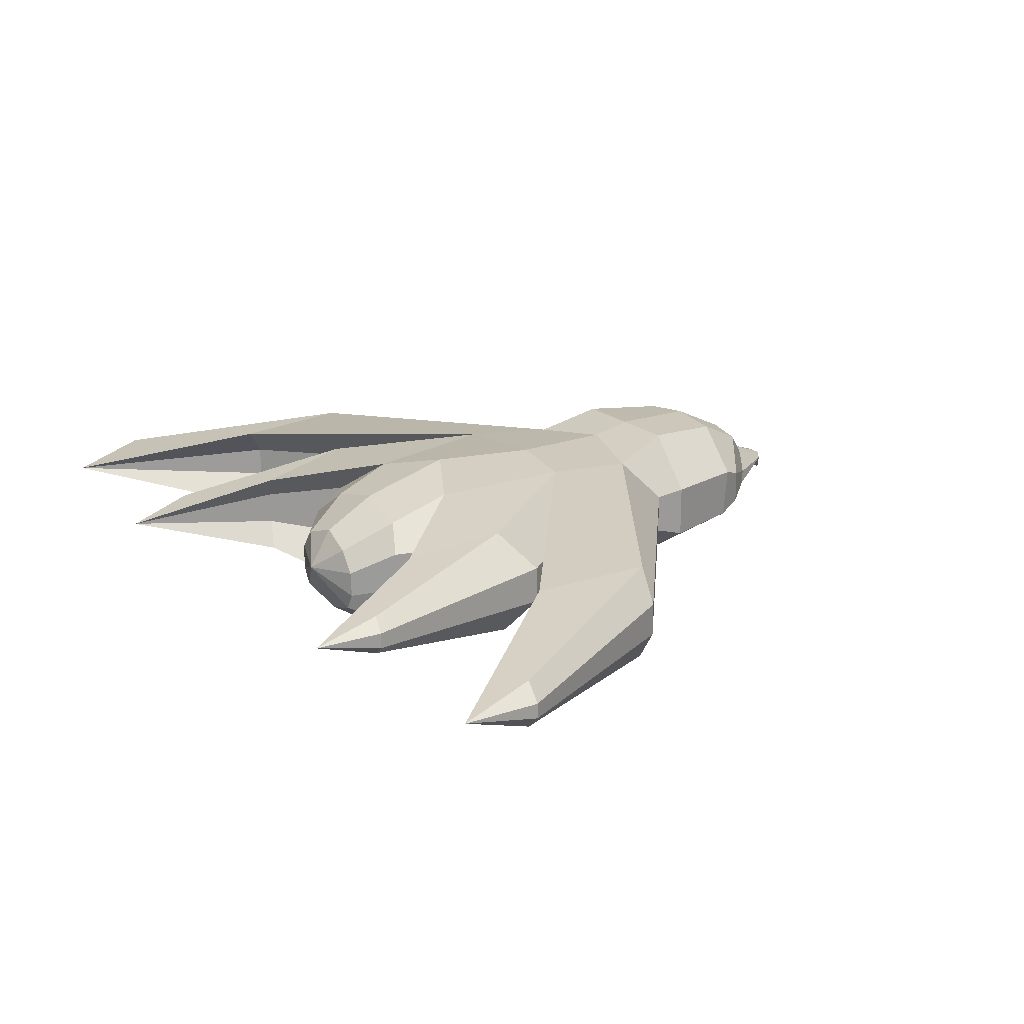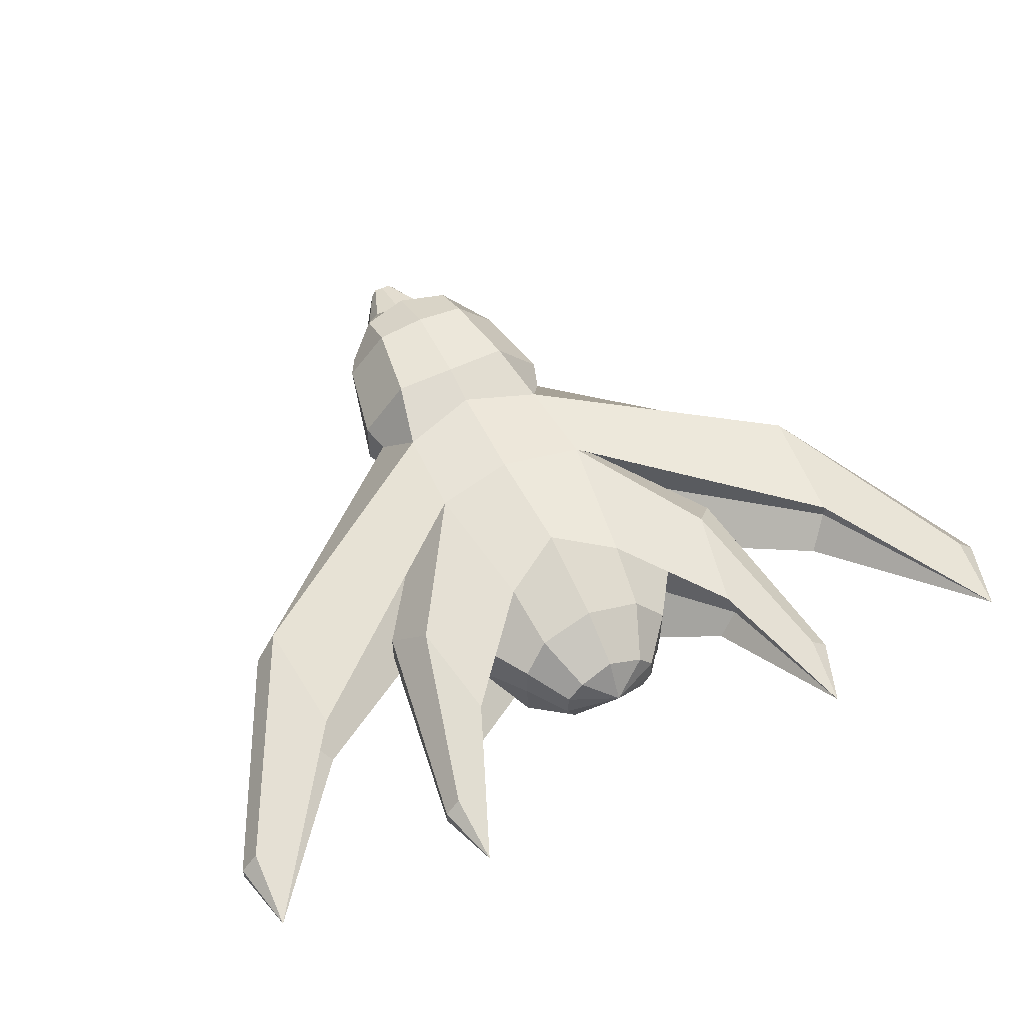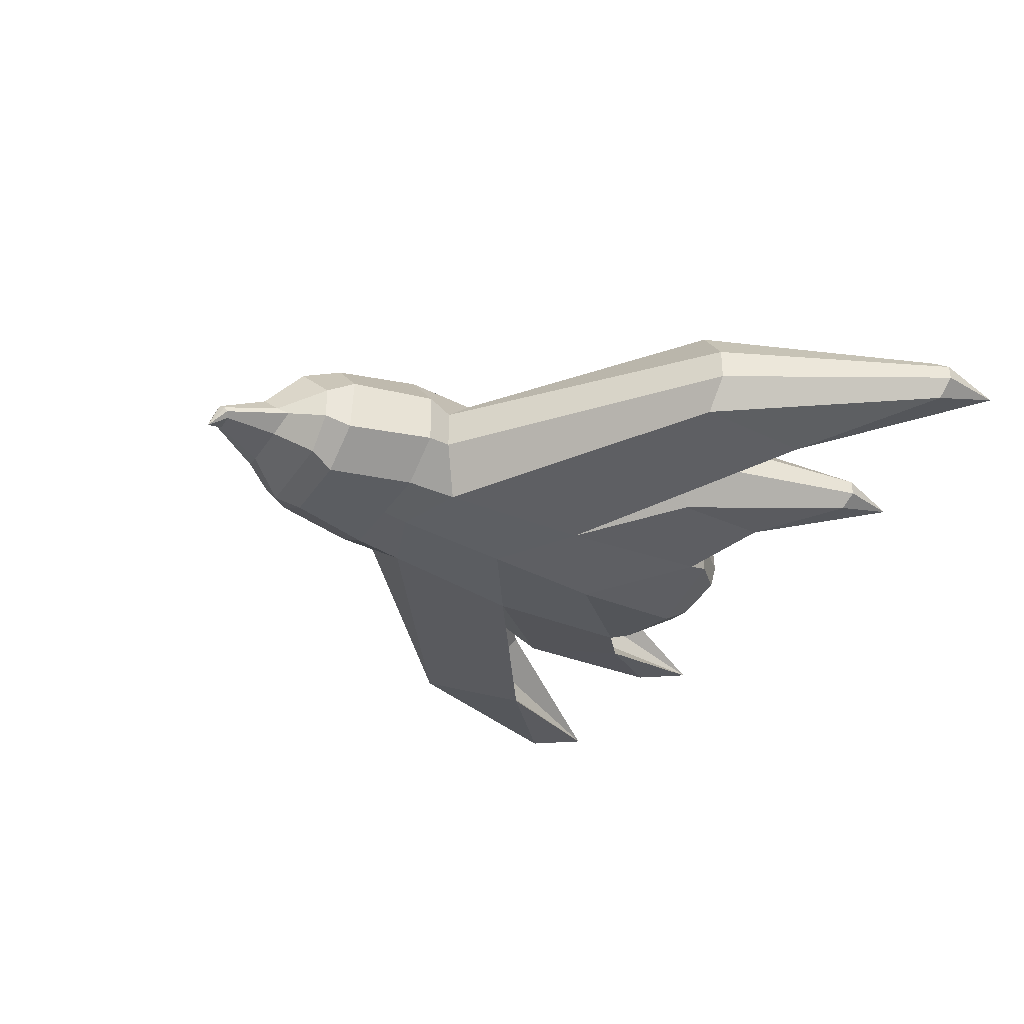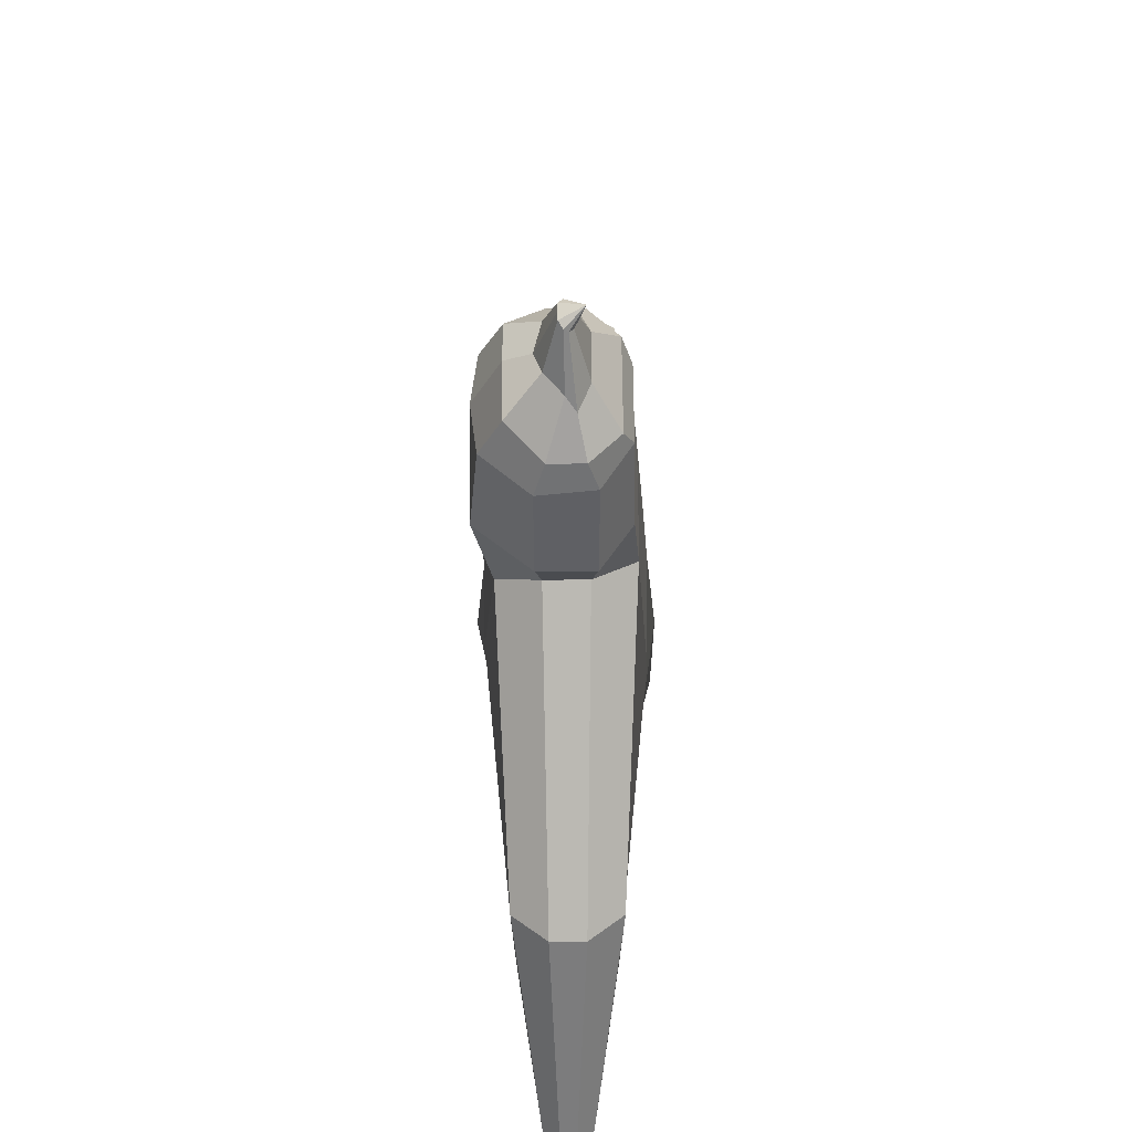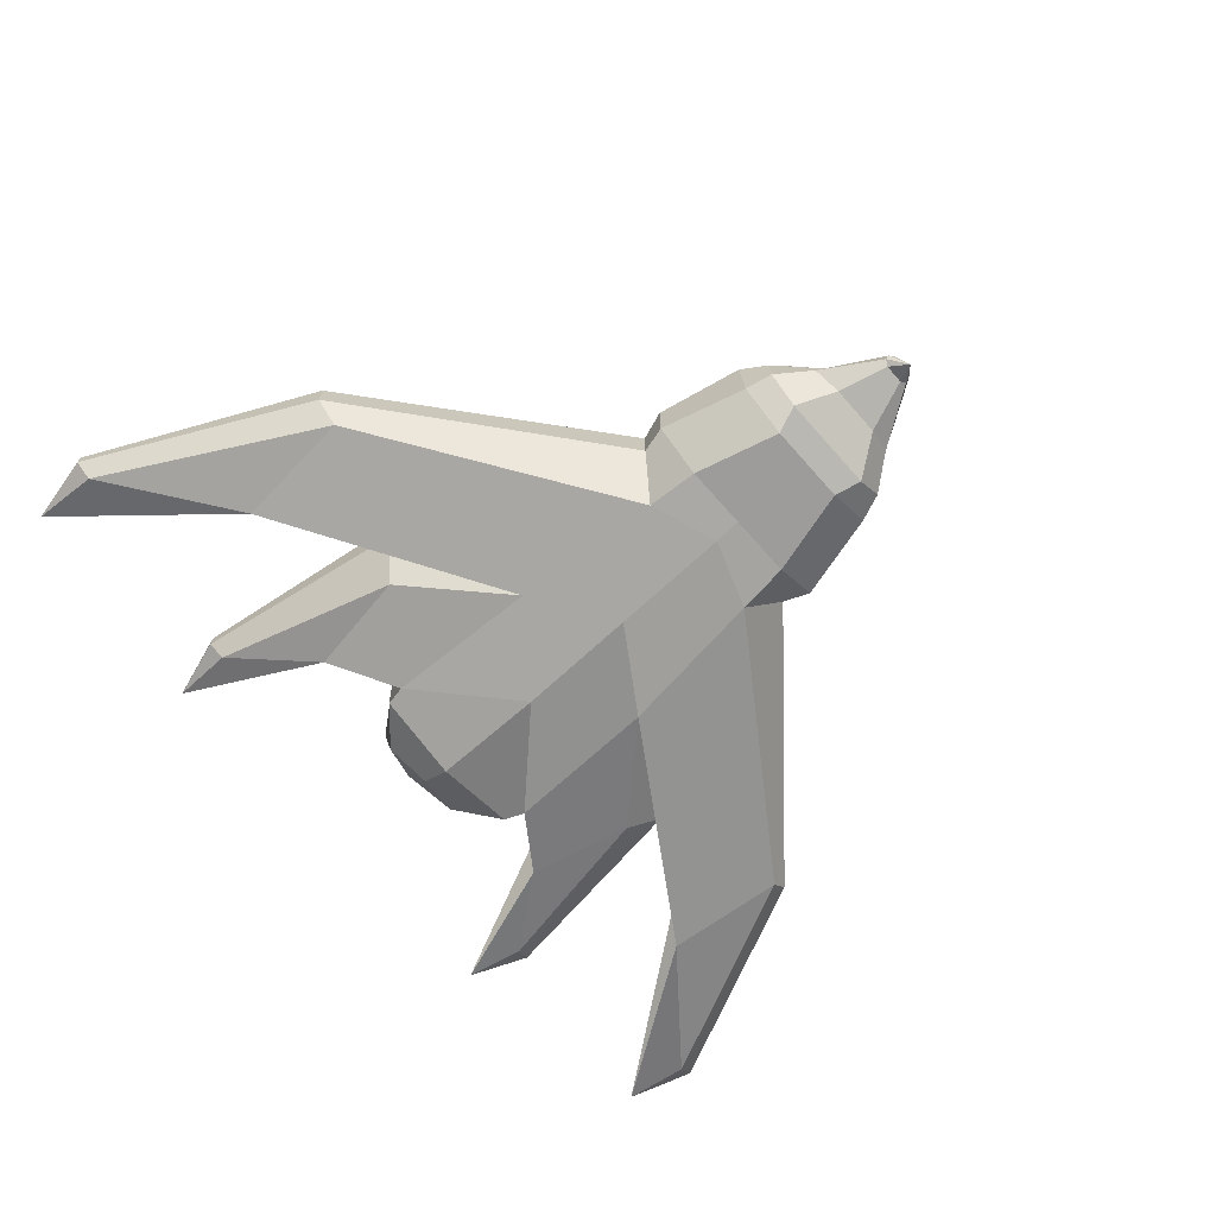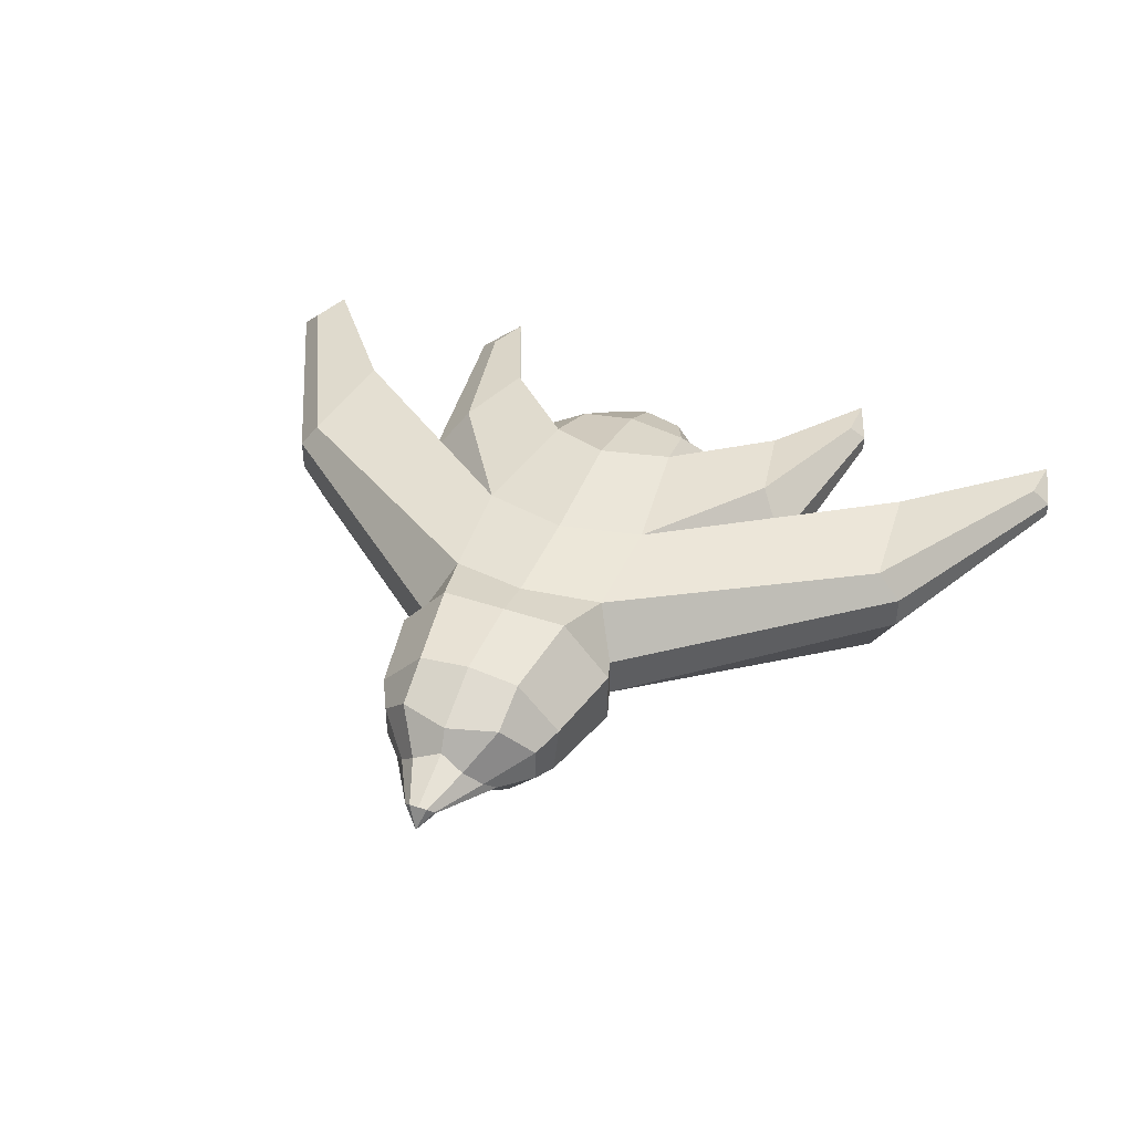
<metadata>
{"format":"obj","ext":"obj","renderer":"f3d","projection":"perspective","resolution":1024,"background":"white","views":[{"elev":20.1,"azim":-124.5,"up":"+Y"},{"elev":56.7,"azim":153.8,"up":"+Y"},{"elev":-35.6,"azim":60.7,"up":"+Y"},{"elev":57.3,"azim":-90.3,"up":"+Z"},{"elev":-69.5,"azim":-48.6,"up":"+Y"},{"elev":42.1,"azim":22.0,"up":"+Y"}]}
</metadata>
<code>
o Cube
v 0.8847 -0.6374 -2.291
v 0.6785 -0.6135 1.685
v 0.6063 0.4826 -2.142
v 0.6785 0.8644 1.685
v 0.8983 -0.2125 -2.291
v 0.8983 0.2125 -2.291
v 1.174 -0.2881 1.685
v 1.174 0.2881 1.685
v 0.5261 0.5495 3.054
v 0.8408 0.1832 2.866
v 0.9437 -0.7145 -2.058
v 0.8874 -0.7747 -0.4234
v 0.7277 -0.6621 1.147
v 0.6797 0.7145 -1.484
v 0.8874 0.7747 -0.04197
v 0.8311 0.6621 1.014
v 1.258 -0.2958 -1.768
v 1.202 -0.2582 0.1493
v 1.084 -0.2207 1.403
v 1.258 0.2958 -1.768
v 1.202 0.2582 0.1493
v 1.084 0.2207 1.403
v 4.602 -0.2506 -3.019
v 4.602 0.2506 -3.019
v 4.621 0 -3.78
v 4.789 -0.07815 -3.047
v 4.789 0.07815 -3.047
v 2.309 -0.2136 -3.393
v 2.309 0.2136 -3.393
v 2.261 -0 -4.089
v 2.477 -0.08385 -3.434
v 2.477 0.08384 -3.434
v 3.525 -0.1658 -1.711
v 3.525 0.1658 -1.711
v 3.283 -0.4973 -1.965
v 3.4 -0.5292 -0.6804
v 3.283 0.4973 -1.965
v 3.649 -0.1764 -0.7167
v 3.649 0.1764 -0.7167
v 3.4 0.5292 -0.6804
v 1.836 0.177 -2.452
v 1.619 0.4446 -2.548
v 2.129 -0.1999 -1.183
v 2.129 0.1999 -1.183
v 1.824 0.5997 -1.506
v 1.824 -0.5997 -1.403
v 1.836 -0.177 -2.452
v 1.619 -0.4446 -2.548
v 0.5624 -0.3167 -2.688
v 0.4582 -0.5029 -2.688
v 0.548 -0.04512 -2.688
v 0.3816 0.1847 -2.688
v 0.9852 0.2881 2.591
v 0.5407 0.7794 2.591
v 0.4298 -0.5965 2.591
v 0.4537 0.01177 3.313
v 0.9251 -0.2881 2.591
v 0.2746 0.2027 3.41
v 0.5261 -0.4918 2.866
v 0.1614 0.02229 3.85
v 0.8408 -0.1832 2.866
v 0.09484 0.07089 3.887
v 0.2741 -0.219 3.261
v 0.5603 -0.09489 3.212
v 0.1026 -0.06688 3.777
v 0.1614 -0.02229 3.814
v -0.8847 -0.6374 -2.291
v -0.6785 -0.6135 1.685
v -0.6063 0.4826 -2.142
v -0.6785 0.8644 1.685
v 0 -0.8738 -2.291
v 0 -0.6135 1.685
v 0 0.6279 -2.085
v 0 0.8644 1.685
v -0.8983 -0.2125 -2.291
v -0.8983 0.2125 -2.291
v -1.174 -0.2881 1.685
v -1.174 0.2881 1.685
v -0.5261 0.5495 3.054
v -0.8408 0.1832 2.866
v -0.9437 -0.7145 -2.058
v -0.8874 -0.7747 -0.4234
v -0.7277 -0.6621 1.147
v -0.6797 0.7145 -1.484
v -0.8874 0.7747 -0.04197
v -0.8311 0.6621 1.014
v 0 0.8874 -1.104
v 0 0.7747 0.1493
v 0 0.7707 1.239
v 0 -0.6621 1.403
v 0 -0.7747 0.1493
v 0 -0.8874 -1.104
v -1.258 -0.2958 -1.768
v -1.202 -0.2582 0.1493
v -1.084 -0.2207 1.403
v -1.258 0.2958 -1.768
v -1.202 0.2582 0.1493
v -1.084 0.2207 1.403
v -4.602 -0.2506 -3.019
v -4.602 0.2506 -3.019
v -4.621 0 -3.78
v -4.789 -0.07815 -3.047
v -4.789 0.07815 -3.047
v -2.309 -0.2136 -3.393
v -2.309 0.2136 -3.393
v -2.261 -0 -4.089
v -2.477 -0.08385 -3.434
v -2.477 0.08384 -3.434
v 0 -0.09643 -2.905
v -3.525 -0.1658 -1.711
v -3.525 0.1658 -1.711
v -3.283 -0.4973 -1.965
v -3.4 -0.5292 -0.6804
v -3.283 0.4973 -1.965
v -3.649 -0.1764 -0.7167
v -3.649 0.1764 -0.7167
v -3.4 0.5292 -0.6804
v -1.836 0.177 -2.452
v -1.619 0.4446 -2.548
v -2.129 -0.1999 -1.183
v -2.129 0.1999 -1.183
v -1.824 0.5997 -1.506
v -1.824 -0.5997 -1.403
v -1.836 -0.177 -2.452
v -1.619 -0.4446 -2.548
v 0 -0.6742 -2.601
v 0 0.316 -2.647
v -0.5624 -0.3167 -2.688
v -0.4582 -0.5029 -2.688
v -0.548 -0.04512 -2.688
v -0.3816 0.1847 -2.688
v -0.9852 0.2881 2.591
v -0.5407 0.7794 2.591
v -0.4298 -0.5965 2.591
v 0 -0.5965 2.591
v 0 0.8478 2.591
v -0.4537 0.01177 3.313
v -0.9251 -0.2881 2.591
v -0.2746 0.2027 3.41
v -0.5261 -0.4918 2.866
v 0 -0.4918 2.866
v 0 0.5495 3.209
v -0.1614 0.02229 3.85
v -0.8408 -0.1832 2.866
v -0.09484 0.07089 3.887
v -0.2741 -0.219 3.261
v 0 -0.219 3.261
v 0 0.2847 3.313
v -0.5603 -0.09489 3.212
v -0.1026 -0.06688 3.777
v 0 -0.06688 3.777
v 0 0.07089 3.887
v -0.1614 -0.02229 3.814
v 0 -0.1723 3.974
f 22 16 4 8
f 127 52 109
f 4 74 136 54
f 16 89 74 4
f 13 2 72 90
f 8 4 54 53
f 7 8 53 57
f 52 51 109
f 49 50 109
f 13 19 7 2
f 19 22 8 7
f 5 6 20 17
f 42 45 29 30
f 35 33 25
f 1 5 17 11
f 44 43 31 32
f 36 35 23
f 1 11 92 71
f 11 12 91 92
f 12 13 90 91
f 3 73 87 14
f 14 87 88 15
f 15 88 89 16
f 6 3 14 20
f 41 42 30
f 33 34 25
f 25 27 26
f 25 26 23
f 25 24 27
f 34 37 25
f 39 38 26 27
f 37 40 24 25
f 38 36 23 26
f 40 39 27 24
f 30 32 31
f 30 31 28
f 30 29 32
f 43 46 28 31
f 45 44 32 29
f 47 41 30
f 46 48 28
f 48 47 30
f 28 48 30
f 23 35 25
f 50 126 109
f 51 49 109
f 16 22 39 40
f 19 13 36 38
f 15 16 40 37
f 22 19 38 39
f 21 15 37 34
f 18 21 34 33
f 13 12 35 36
f 12 18 33 35
f 11 17 47 48
f 12 11 48 46
f 17 20 41 47
f 15 21 44 45
f 18 12 46 43
f 20 14 42 41
f 21 18 43 44
f 14 15 45 42
f 6 5 49 51
f 1 71 126 50
f 5 1 50 49
f 3 6 51 52
f 73 3 52 127
f 53 54 9 10
f 54 136 142 9
f 55 57 61 59
f 72 2 55 135
f 2 7 57 55
f 10 9 58 56
f 9 142 148 58
f 59 61 64 63
f 57 53 10 61
f 135 55 59 141
f 56 58 62 60
f 58 148 152 62
f 63 64 66 65
f 61 10 56 64
f 141 59 63 147
f 60 62 154
f 62 152 154
f 65 66 154
f 64 56 60 66
f 147 63 65 151
f 66 60 154
f 151 65 154
f 98 78 70 86
f 127 109 131
f 70 133 136 74
f 86 70 74 89
f 83 90 72 68
f 78 132 133 70
f 77 138 132 78
f 131 109 130
f 128 109 129
f 83 68 77 95
f 95 77 78 98
f 75 93 96 76
f 119 106 105 122
f 112 101 110
f 67 81 93 75
f 121 108 107 120
f 113 99 112
f 67 71 92 81
f 81 92 91 82
f 82 91 90 83
f 69 84 87 73
f 84 85 88 87
f 85 86 89 88
f 76 96 84 69
f 118 106 119
f 110 101 111
f 101 102 103
f 101 99 102
f 101 103 100
f 111 101 114
f 116 103 102 115
f 114 101 100 117
f 115 102 99 113
f 117 100 103 116
f 106 107 108
f 106 104 107
f 106 108 105
f 120 107 104 123
f 122 105 108 121
f 124 106 118
f 123 104 125
f 125 106 124
f 104 106 125
f 99 101 112
f 129 109 126
f 130 109 128
f 86 117 116 98
f 95 115 113 83
f 85 114 117 86
f 98 116 115 95
f 97 111 114 85
f 94 110 111 97
f 83 113 112 82
f 82 112 110 94
f 81 125 124 93
f 82 123 125 81
f 93 124 118 96
f 85 122 121 97
f 94 120 123 82
f 96 118 119 84
f 97 121 120 94
f 84 119 122 85
f 76 130 128 75
f 67 129 126 71
f 75 128 129 67
f 69 131 130 76
f 73 127 131 69
f 132 80 79 133
f 133 79 142 136
f 134 140 144 138
f 72 135 134 68
f 68 134 138 77
f 80 137 139 79
f 79 139 148 142
f 140 146 149 144
f 138 144 80 132
f 135 141 140 134
f 137 143 145 139
f 139 145 152 148
f 146 150 153 149
f 144 149 137 80
f 141 147 146 140
f 143 154 145
f 145 154 152
f 150 154 153
f 149 153 143 137
f 147 151 150 146
f 153 154 143
f 151 154 150

</code>
